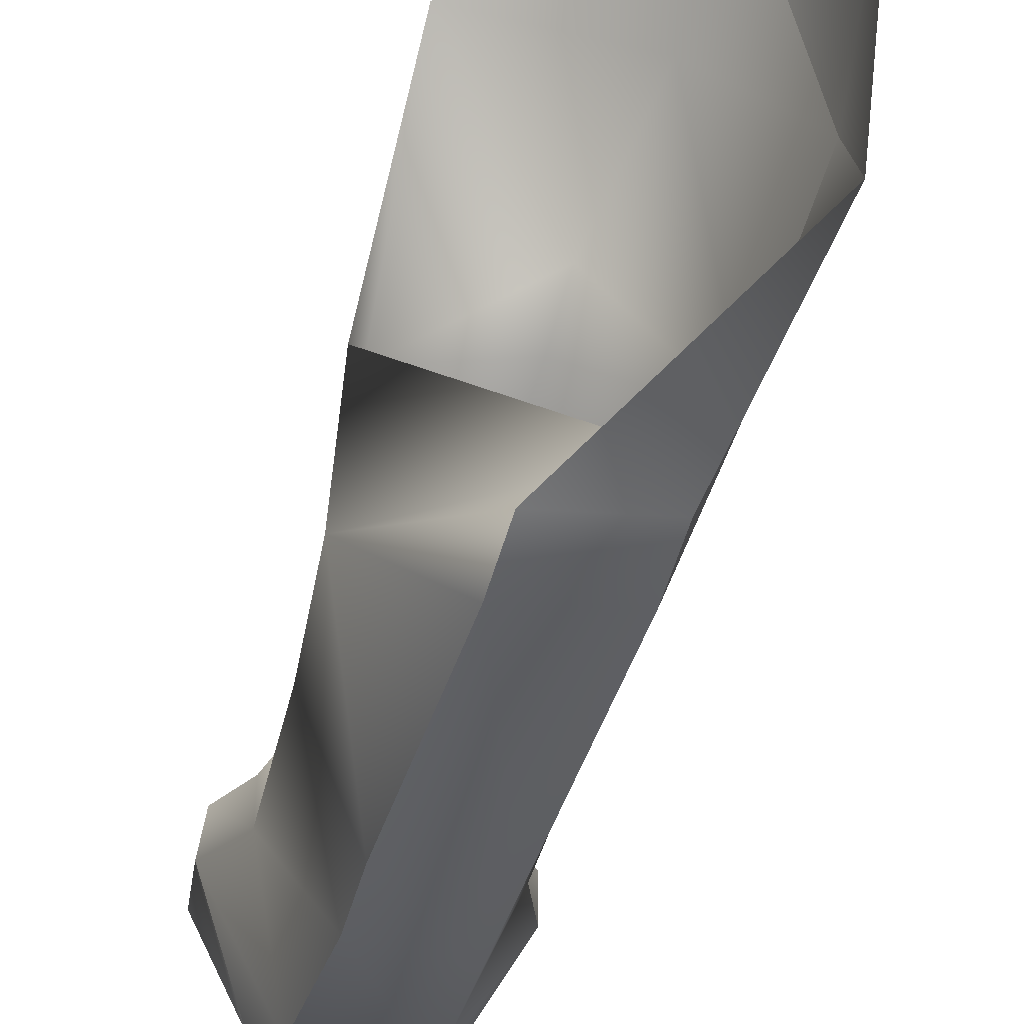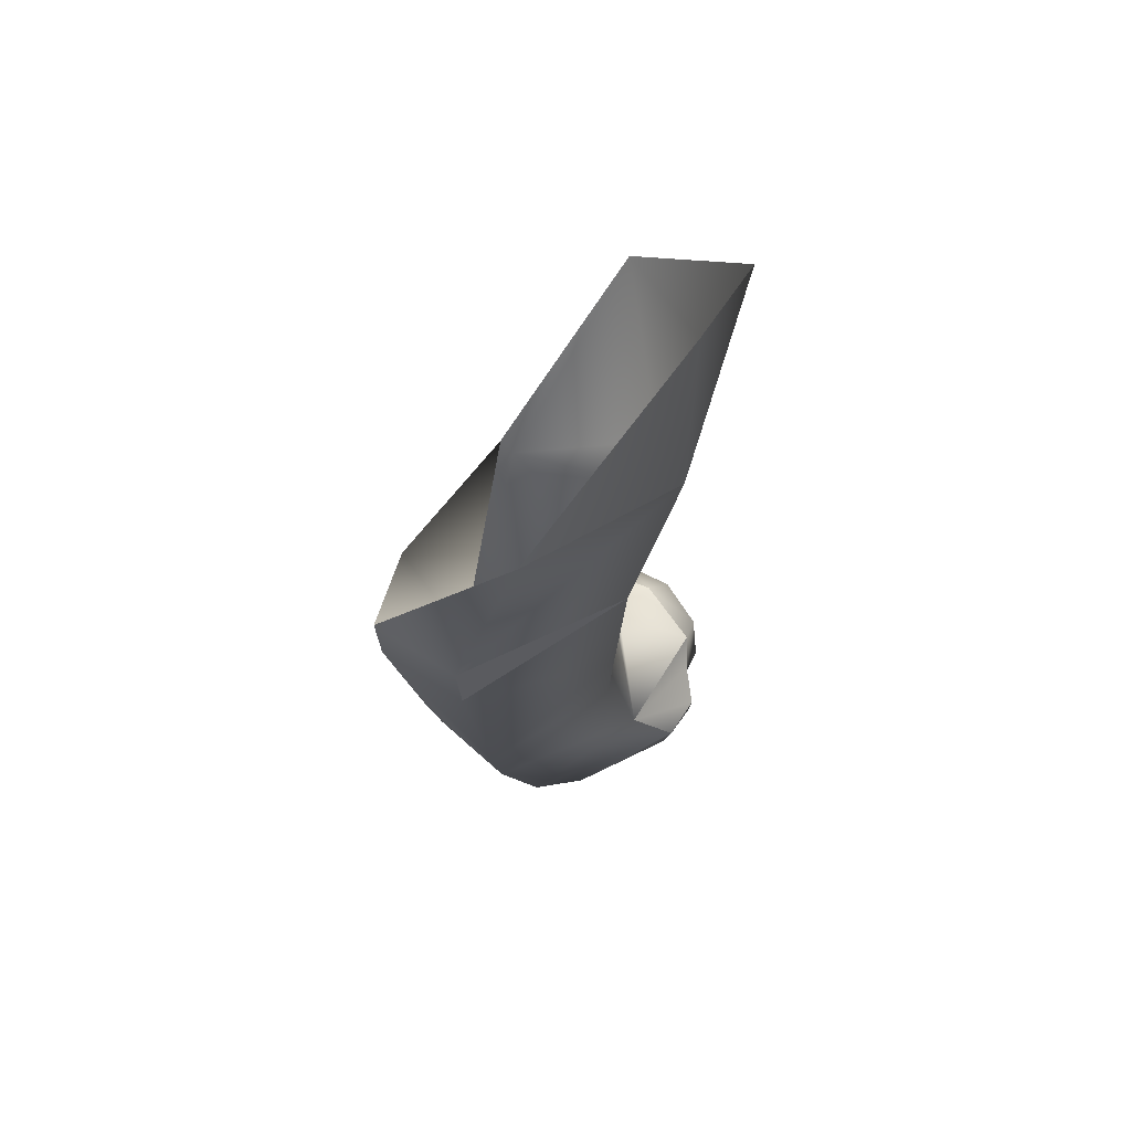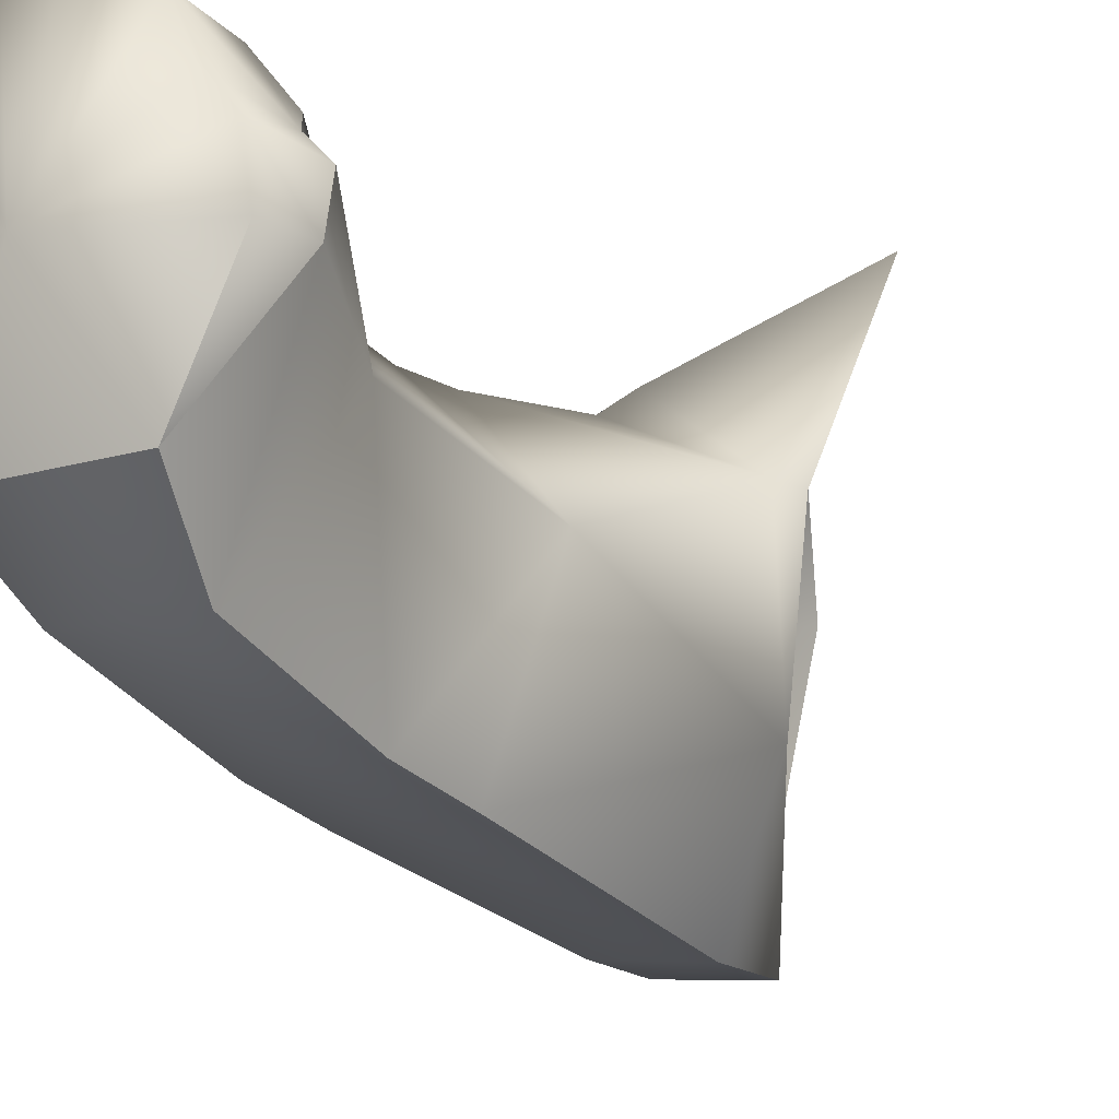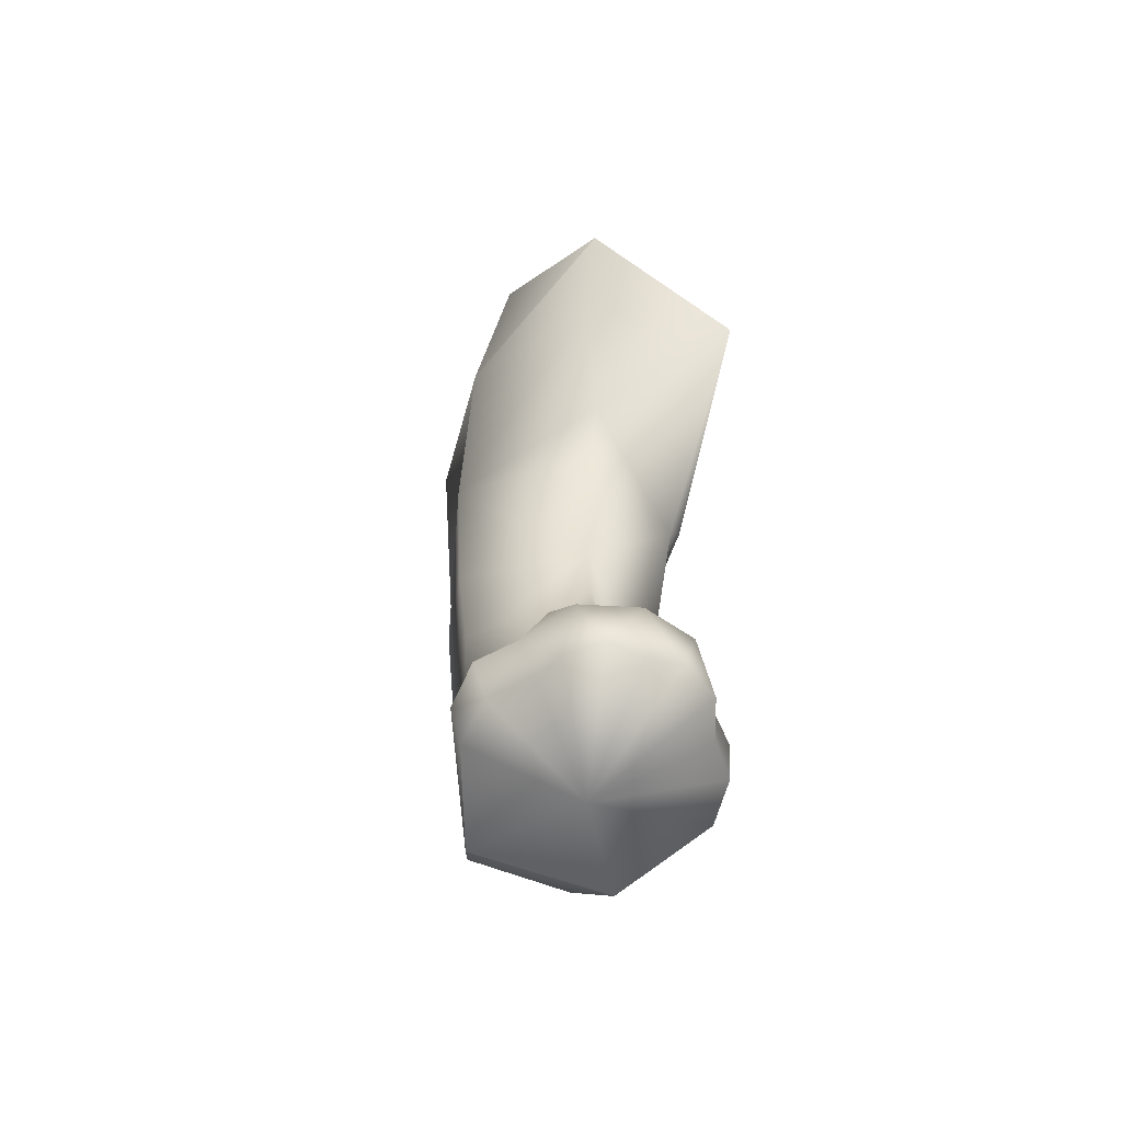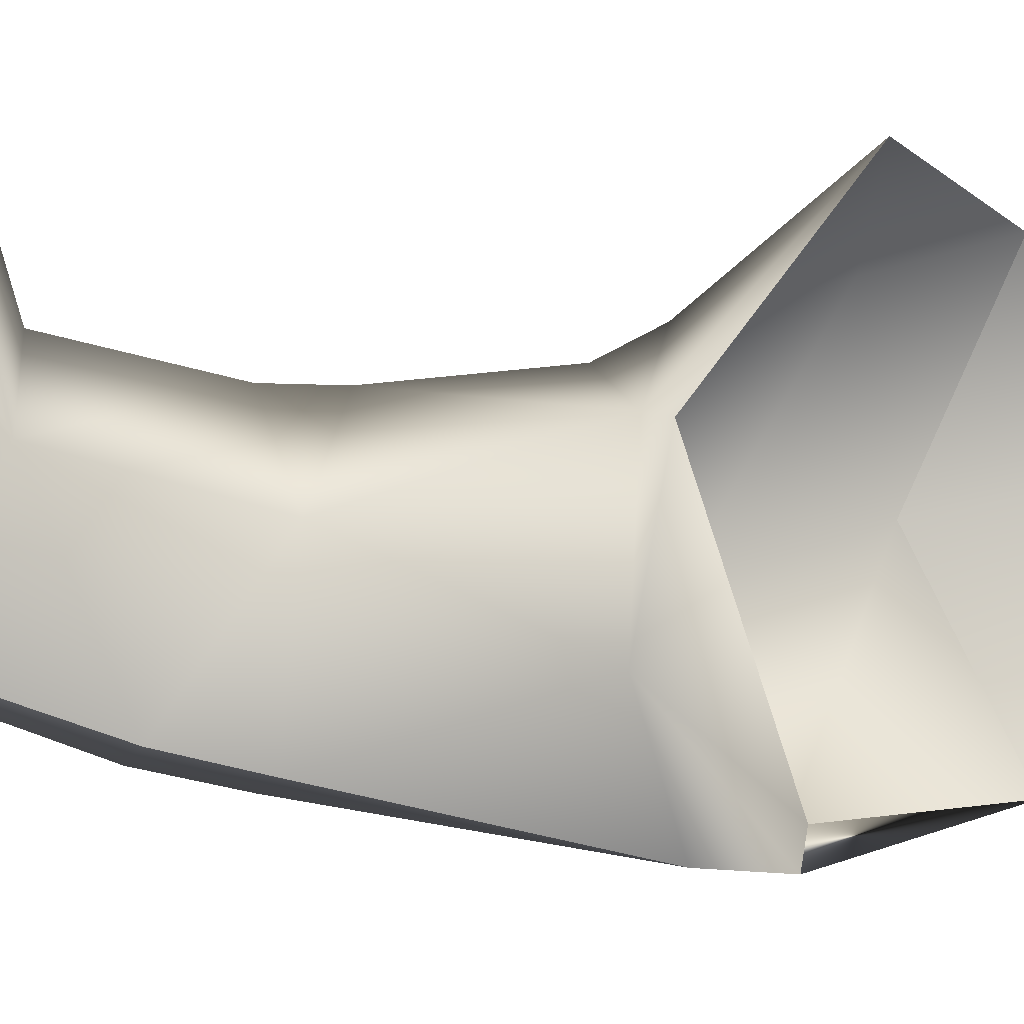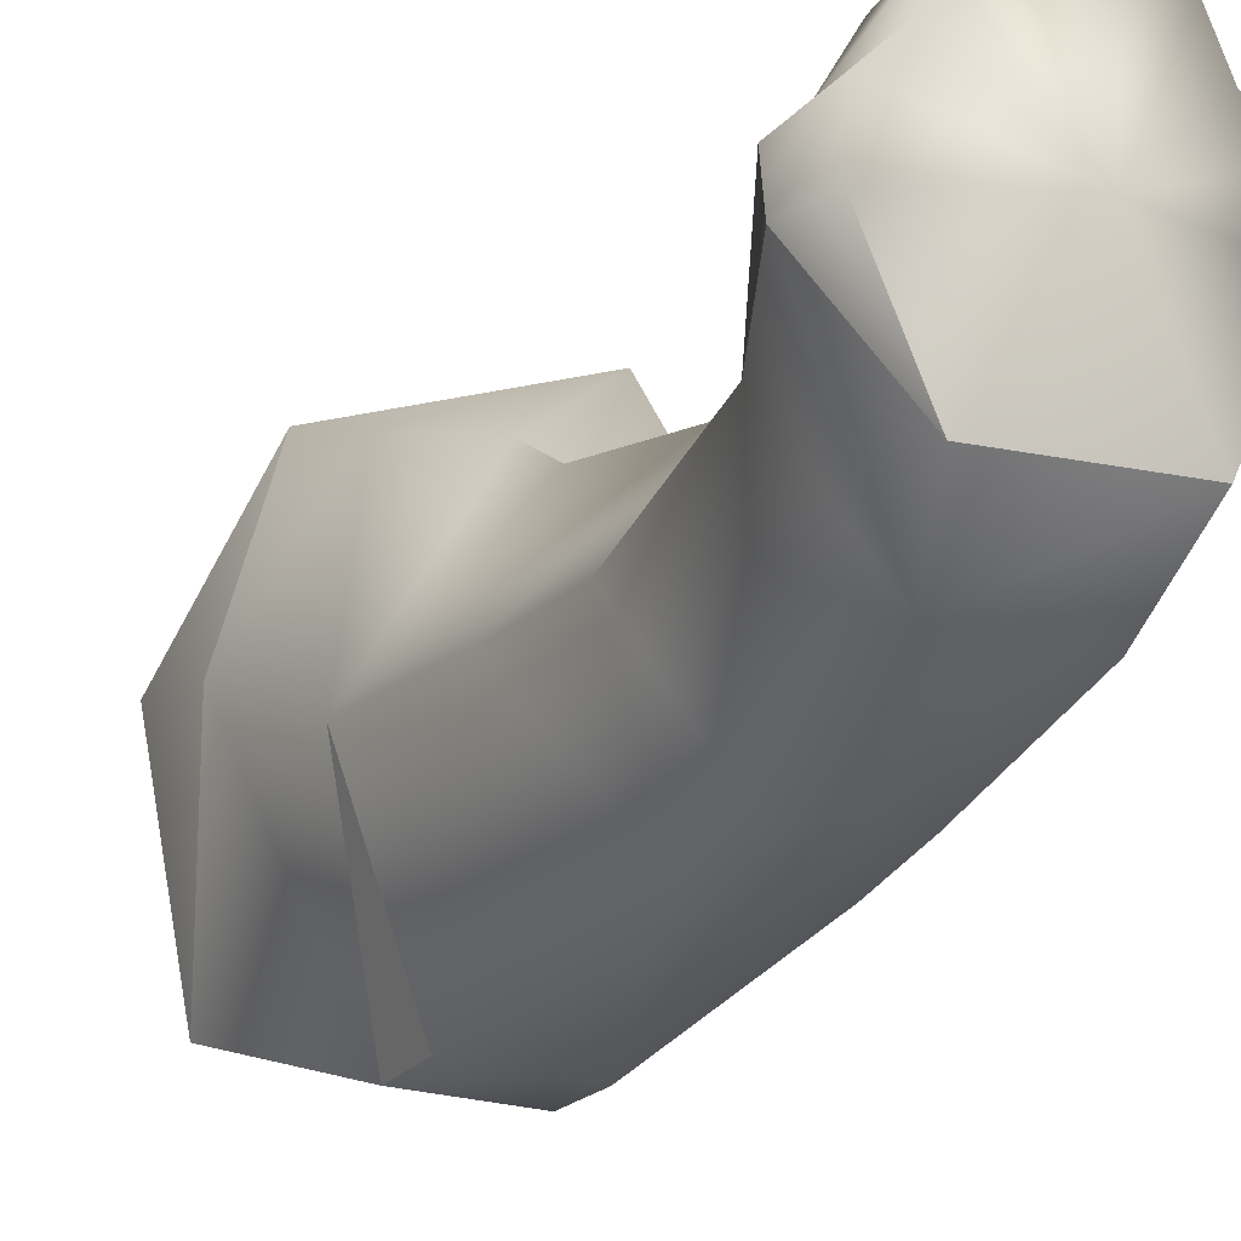
<metadata>
{"format":"obj","ext":"obj","renderer":"f3d","projection":"perspective","resolution":1024,"background":"white","views":[{"elev":-52.4,"azim":165.1,"up":"+Z"},{"elev":64.9,"azim":-139.1,"up":"+Y"},{"elev":-13.8,"azim":32.9,"up":"+Z"},{"elev":-58.2,"azim":-22.0,"up":"+Y"},{"elev":-10.0,"azim":76.9,"up":"+Z"},{"elev":-16.4,"azim":-26.0,"up":"+Z"}]}
</metadata>
<code>
o vsn_mesh_2__mesh_2_.003
v 0.007642 -0.3897 -0.4324
v -0.2081 0.3185 0.06624
v 0.007642 -0.3897 -0.4324
v -0.1035 -0.1991 -0.4107
v 0.2047 -0.4508 0.02057
v 0.1804 -0.1789 0.3753
v -0.1128 0.1085 0.351
v -0.1993 0.1399 -0.3649
v 0.1804 -0.1789 0.3753
v -0.1075 -0.1227 0.2787
v -0.05332 -0.3834 0.1944
v -0.1128 0.1085 0.351
v -0.2552 -0.02277 -0.00257
v -0.2081 0.3185 0.06624
v -0.1993 0.1399 -0.3649
v 0.05283 -0.2608 -0.4825
v -0.13 -0.2379 -0.4661
v -0.2368 -0.3354 -0.1182
v -0.04468 -0.4866 0.1358
v 0.1786 -0.4836 0.03084
v 0.2047 -0.4508 0.02057
v 0.206 -0.5076 -0.2702
v 0.1686 -0.87 -0.1054
v -0.03146 -0.7779 0.09091
v -0.2174 -0.6624 -0.1229
v -0.1319 -0.3709 -0.4576
v -0.1167 -0.8745 -0.3859
v 0.05298 -0.3954 -0.477
v -0.1035 -0.1991 -0.4107
v -0.1035 -0.1991 -0.4107
v 0.05283 -0.2608 -0.4825
v 0.05298 -0.3954 -0.477
v 0.0666 -0.8775 -0.3844
v 0.06288 -1.03 -0.3529
v 0.1555 -1.189 -0.02887
v -0.0295 -0.8962 0.08755
v -0.1991 -0.8736 -0.1127
v -0.1127 -1.03 -0.3573
v 0.0666 -0.8775 -0.3844
v 0.06288 -1.03 -0.3529
v -0.1216 -1.318 -0.2599
v 0.07346 -1.315 -0.2646
v 0.1045 -1.436 -0.1464
v -0.1614 -1.436 -0.1496
v -0.2662 -1.337 0.04862
v -0.2122 -1.19 -0.02845
v -0.02591 -1.166 0.1384
v -0.1622 -1.239 0.2228
v -0.0259 -1.2 0.247
v 0.1091 -1.243 0.2242
v 0.207 -1.338 0.05028
v 0.07346 -1.315 -0.2646
v 0.1045 -1.436 -0.1464
v 0.2004 -1.313 0.1328
v 0.1414 -1.287 0.1848
v -0.2368 -0.3354 -0.1182
v -0.13 -0.2379 -0.4661
v -0.1319 -0.3709 -0.4576
v -0.2588 -1.311 0.1302
v -0.1989 -1.285 0.1812
v -0.2122 -1.19 -0.02845
v -0.2662 -1.337 0.04862
v -0.1622 -1.239 0.2228
v -0.1614 -1.436 -0.1496
v -0.2459 -1.43 0.05078
v -0.2662 -1.337 0.04862
v -0.2404 -1.43 0.1503
v -0.2588 -1.311 0.1302
v -0.1989 -1.285 0.1812
v -0.178 -1.43 0.2108
v -0.0312 -1.49 0.06043
v -0.1611 -1.43 0.275
v -0.1041 -1.43 0.323
v -0.03467 -1.43 0.316
v 0.02444 -1.43 0.3284
v -0.03152 -1.279 0.3127
v -0.139 -1.283 0.2798
v -0.1622 -1.239 0.2228
v -0.0259 -1.2 0.247
v 0.06915 -1.281 0.2893
v 0.09582 -1.43 0.2885
v 0.1312 -1.43 0.2074
v 0.1842 -1.43 0.1484
v 0.1984 -1.43 0.05078
v 0.1045 -1.436 -0.1464
v -0.1614 -1.436 -0.1496
v 0.1414 -1.287 0.1848
v 0.1091 -1.243 0.2242
v 0.2004 -1.313 0.1328
v 0.207 -1.338 0.05028
v 0.1045 -1.436 -0.1464
v 0.007642 -0.3897 -0.4324
v 0.007642 -0.3897 -0.4324
v -0.1035 -0.1991 -0.4107
v 0.2047 -0.4508 0.02057
v 0.1804 -0.1789 0.3753
v -0.1128 0.1085 0.351
v -0.1993 0.1399 -0.3649
v 0.1804 -0.1789 0.3753
v -0.1075 -0.1227 0.2787
v -0.05332 -0.3834 0.1944
v -0.1128 0.1085 0.351
v -0.2552 -0.02277 -0.00257
v -0.1993 0.1399 -0.3649
v 0.05283 -0.2608 -0.4825
v -0.13 -0.2379 -0.4661
v -0.2368 -0.3354 -0.1182
v -0.04468 -0.4866 0.1358
v 0.1786 -0.4836 0.03084
v 0.2047 -0.4508 0.02057
v 0.206 -0.5076 -0.2702
v 0.1686 -0.87 -0.1054
v -0.03146 -0.7779 0.09091
v -0.2174 -0.6624 -0.1229
v -0.1319 -0.3709 -0.4576
v -0.1167 -0.8745 -0.3859
v 0.05298 -0.3954 -0.477
v -0.1035 -0.1991 -0.4107
v -0.1035 -0.1991 -0.4107
v 0.05283 -0.2608 -0.4825
v 0.05298 -0.3954 -0.477
v 0.0666 -0.8775 -0.3844
v 0.06288 -1.03 -0.3529
v 0.1555 -1.189 -0.02887
v -0.0295 -0.8962 0.08755
v -0.1991 -0.8736 -0.1127
v -0.1127 -1.03 -0.3573
v 0.0666 -0.8775 -0.3844
v 0.06288 -1.03 -0.3529
v -0.1216 -1.318 -0.2599
v 0.07346 -1.315 -0.2646
v 0.1045 -1.436 -0.1464
v -0.1614 -1.436 -0.1496
v -0.2662 -1.337 0.04862
v -0.2122 -1.19 -0.02845
v -0.02591 -1.166 0.1384
v -0.1622 -1.239 0.2228
v -0.0259 -1.2 0.247
v 0.1091 -1.243 0.2242
v 0.207 -1.338 0.05028
v 0.07346 -1.315 -0.2646
v 0.1045 -1.436 -0.1464
v 0.2004 -1.313 0.1328
v 0.1414 -1.287 0.1848
v -0.2368 -0.3354 -0.1182
v -0.13 -0.2379 -0.4661
v -0.1319 -0.3709 -0.4576
v -0.2588 -1.311 0.1302
v -0.1989 -1.285 0.1812
v -0.2122 -1.19 -0.02845
v -0.2662 -1.337 0.04862
v -0.1622 -1.239 0.2228
v -0.1614 -1.436 -0.1496
v -0.2459 -1.43 0.05078
v -0.2662 -1.337 0.04862
v -0.2404 -1.43 0.1503
v -0.2588 -1.311 0.1302
v -0.1989 -1.285 0.1812
v -0.178 -1.43 0.2108
v -0.0312 -1.49 0.06043
v -0.1611 -1.43 0.275
v -0.1041 -1.43 0.323
v -0.03467 -1.43 0.316
v 0.02444 -1.43 0.3284
v -0.03152 -1.279 0.3127
v -0.139 -1.283 0.2798
v -0.1622 -1.239 0.2228
v -0.0259 -1.2 0.247
v 0.06915 -1.281 0.2893
v 0.09582 -1.43 0.2885
v 0.1312 -1.43 0.2074
v 0.1842 -1.43 0.1484
v 0.1984 -1.43 0.05078
v 0.1045 -1.436 -0.1464
v -0.1614 -1.436 -0.1496
v 0.1414 -1.287 0.1848
v 0.1091 -1.243 0.2242
v 0.2004 -1.313 0.1328
v 0.207 -1.338 0.05028
v 0.1045 -1.436 -0.1464
f 5 4 3
f 9 10 11
f 9 12 10
f 12 13 10
f 12 14 13
f 14 15 13
f 15 16 17
f 13 15 17
f 13 17 18
f 10 13 18
f 11 10 18
f 11 18 19
f 11 19 20
f 20 9 11
f 21 9 20
f 20 22 21
f 20 23 22
f 20 24 23
f 20 19 24
f 19 18 24
f 18 25 24
f 25 18 26
f 27 25 26
f 26 28 27
f 28 26 17
f 16 28 17
f 16 15 29
f 22 30 21
f 31 30 22
f 22 32 31
f 32 22 33
f 23 33 22
f 33 23 34
f 23 35 34
f 36 35 23
f 24 36 23
f 24 37 36
f 37 24 25
f 25 27 37
f 27 38 37
f 39 38 27
f 28 39 27
f 39 40 38
f 40 41 38
f 40 42 41
f 41 42 43
f 41 43 44
f 44 45 41
f 41 45 46
f 38 41 46
f 38 46 37
f 37 46 36
f 46 47 36
f 47 46 48
f 49 47 48
f 47 49 50
f 47 50 35
f 36 47 35
f 51 52 35
f 53 52 51
f 35 52 34
f 54 51 35
f 55 54 35
f 55 35 50
f 56 57 58
f 59 60 61
f 62 59 61
f 60 63 61
f 64 65 66
f 66 65 67
f 67 68 66
f 67 69 68
f 67 70 69
f 70 67 71
f 72 70 71
f 73 72 71
f 74 73 71
f 75 74 71
f 76 74 75
f 73 74 76
f 73 76 77
f 77 72 73
f 69 72 77
f 70 72 69
f 78 69 77
f 77 79 78
f 77 76 79
f 80 79 76
f 80 76 75
f 75 81 80
f 81 75 71
f 82 81 71
f 83 82 71
f 71 84 83
f 85 84 71
f 85 71 86
f 71 65 86
f 71 67 65
f 80 87 88
f 81 87 80
f 82 87 81
f 87 82 83
f 87 83 89
f 89 83 90
f 83 84 90
f 91 90 84
f 88 79 80
f 95 94 93
f 99 100 101
f 99 102 100
f 102 103 100
f 104 105 106
f 103 104 106
f 103 106 107
f 100 103 107
f 101 100 107
f 101 107 108
f 101 108 109
f 109 99 101
f 110 99 109
f 109 111 110
f 109 112 111
f 109 113 112
f 109 108 113
f 108 107 113
f 107 114 113
f 114 107 115
f 116 114 115
f 115 117 116
f 117 115 106
f 105 117 106
f 105 104 118
f 111 119 110
f 120 119 111
f 111 121 120
f 121 111 122
f 112 122 111
f 122 112 123
f 112 124 123
f 125 124 112
f 113 125 112
f 113 126 125
f 126 113 114
f 114 116 126
f 116 127 126
f 128 127 116
f 117 128 116
f 128 129 127
f 129 130 127
f 129 131 130
f 130 131 132
f 130 132 133
f 133 134 130
f 130 134 135
f 127 130 135
f 127 135 126
f 126 135 125
f 135 136 125
f 136 135 137
f 138 136 137
f 136 138 139
f 136 139 124
f 125 136 124
f 140 141 124
f 142 141 140
f 124 141 123
f 143 140 124
f 144 143 124
f 144 124 139
f 145 146 147
f 148 149 150
f 151 148 150
f 149 152 150
f 153 154 155
f 155 154 156
f 156 157 155
f 156 158 157
f 156 159 158
f 159 156 160
f 161 159 160
f 162 161 160
f 163 162 160
f 164 163 160
f 165 163 164
f 162 163 165
f 162 165 166
f 166 161 162
f 158 161 166
f 159 161 158
f 167 158 166
f 166 168 167
f 166 165 168
f 169 168 165
f 169 165 164
f 164 170 169
f 170 164 160
f 171 170 160
f 172 171 160
f 160 173 172
f 174 173 160
f 174 160 175
f 160 154 175
f 160 156 154
f 169 176 177
f 170 176 169
f 171 176 170
f 176 171 172
f 176 172 178
f 178 172 179
f 172 173 179
f 180 179 173
f 177 168 169
l 5 6
l 6 7
l 2 7
l 4 8
l 95 96
l 96 97
l 94 98

</code>
